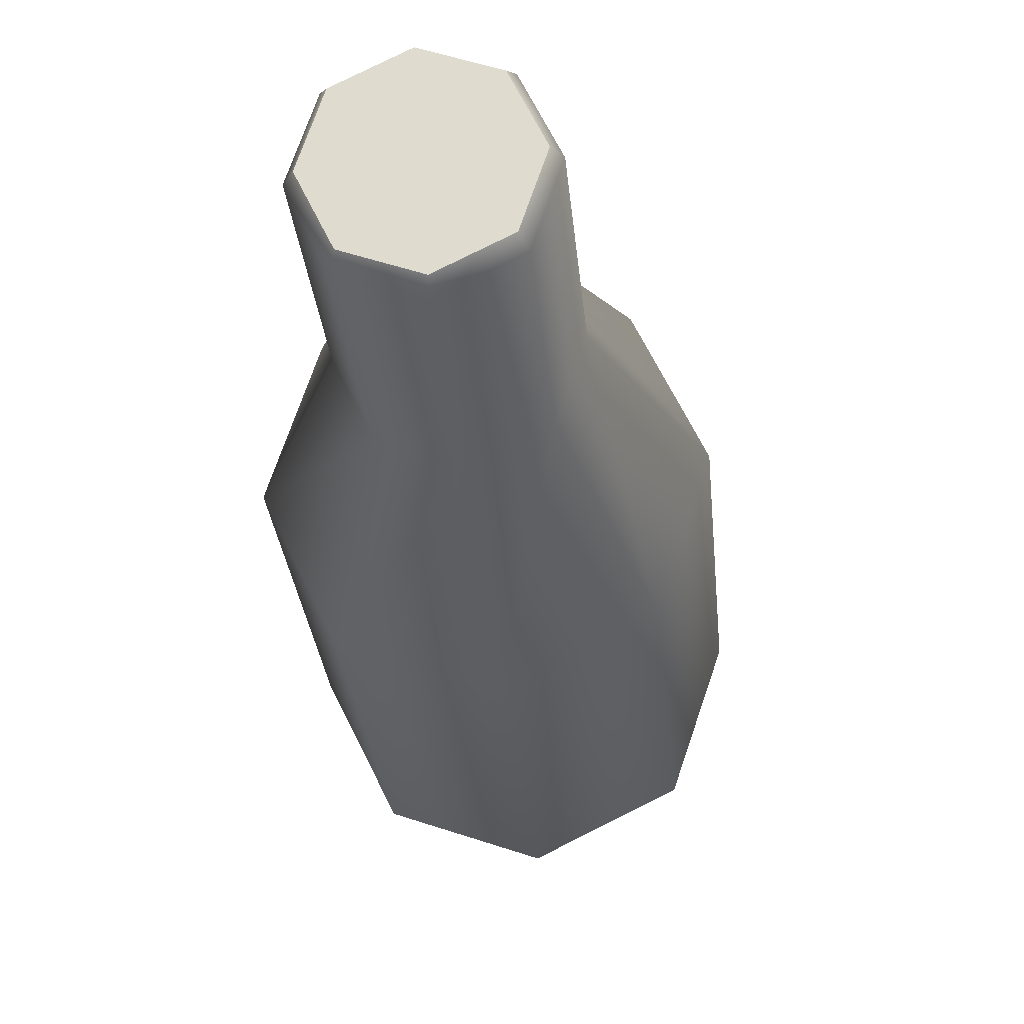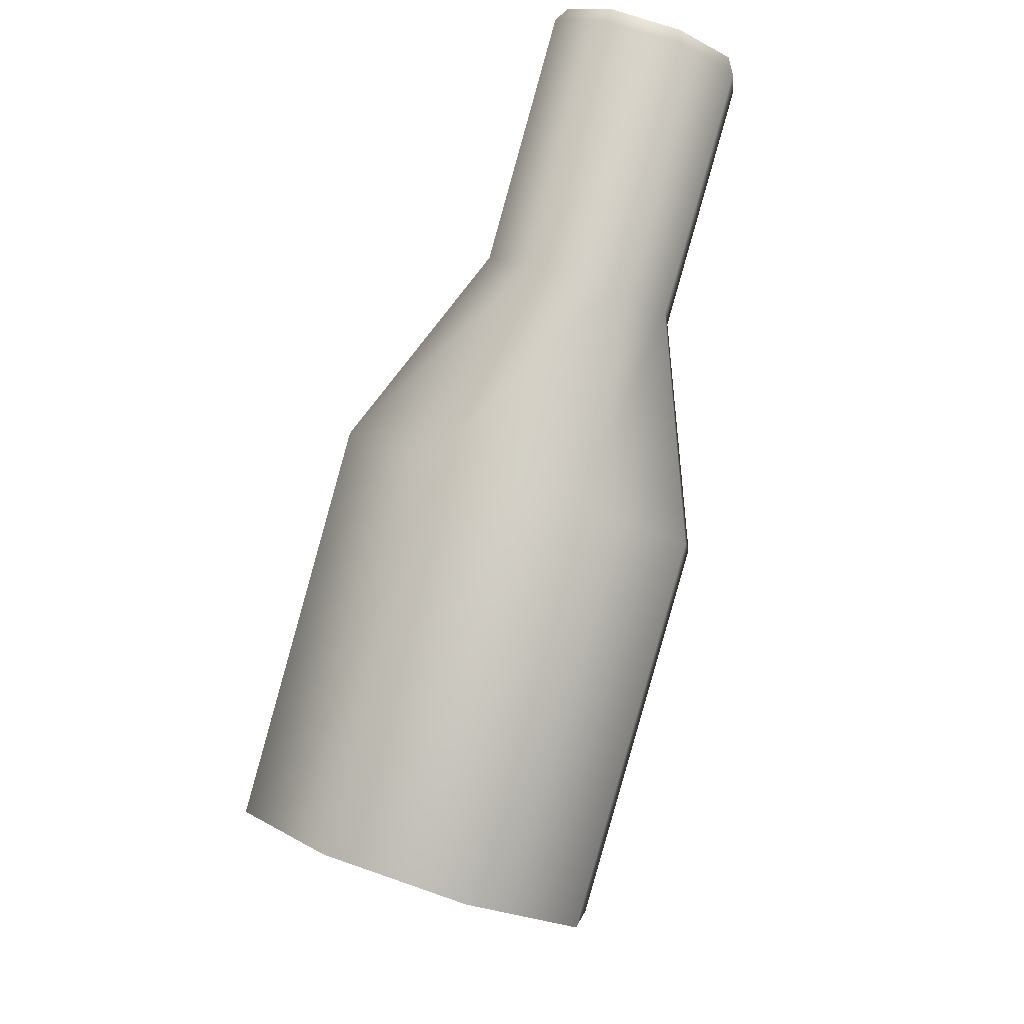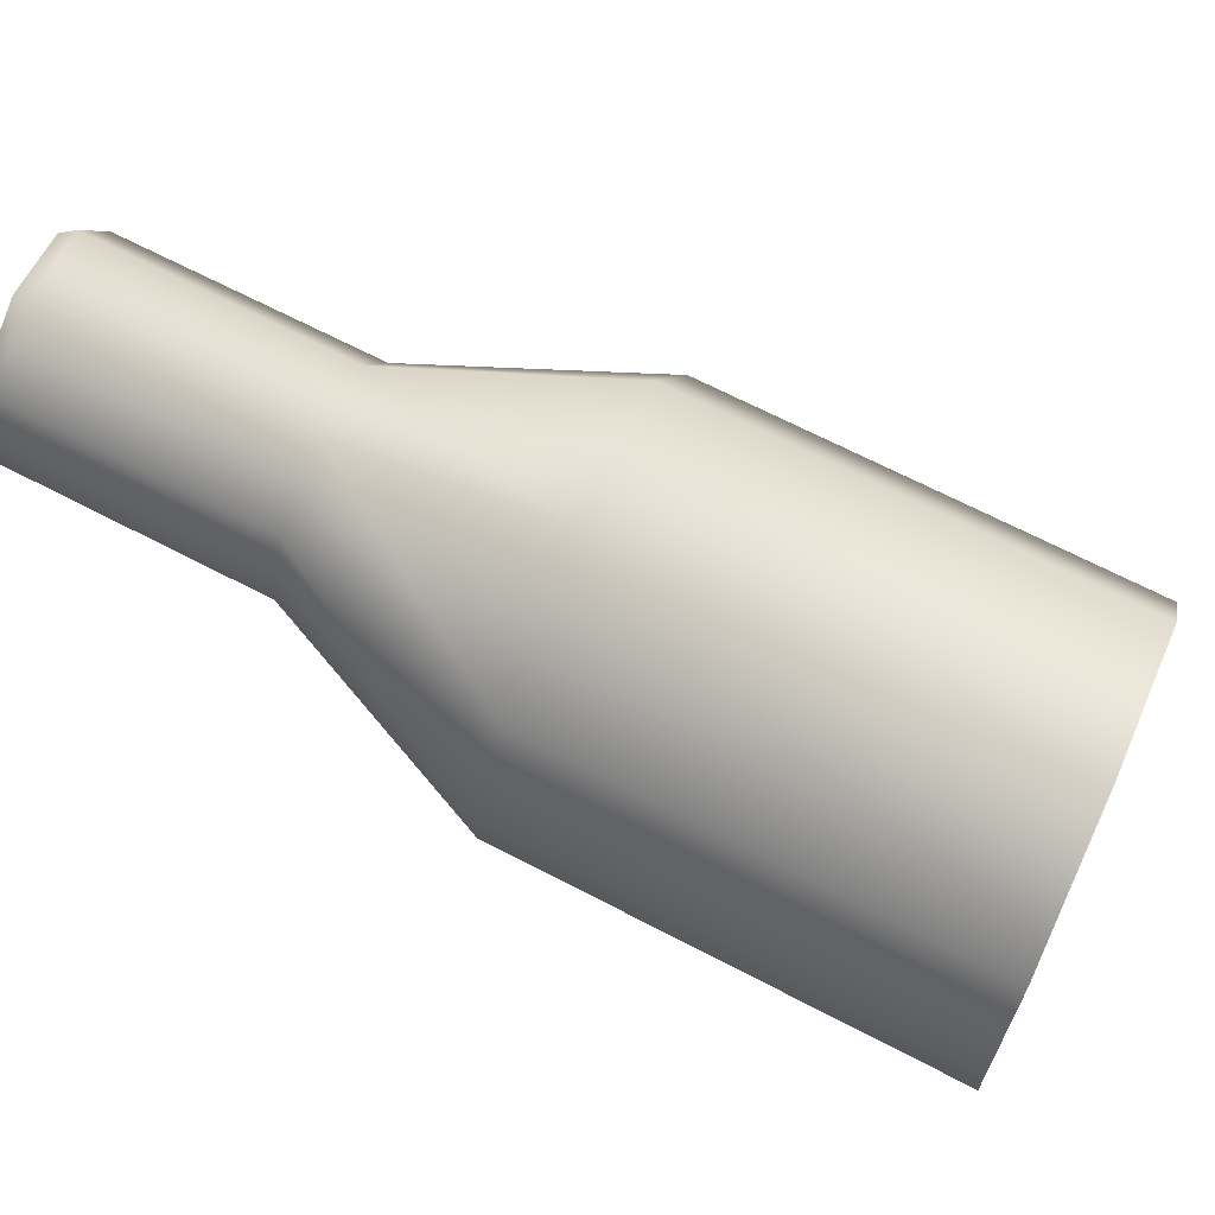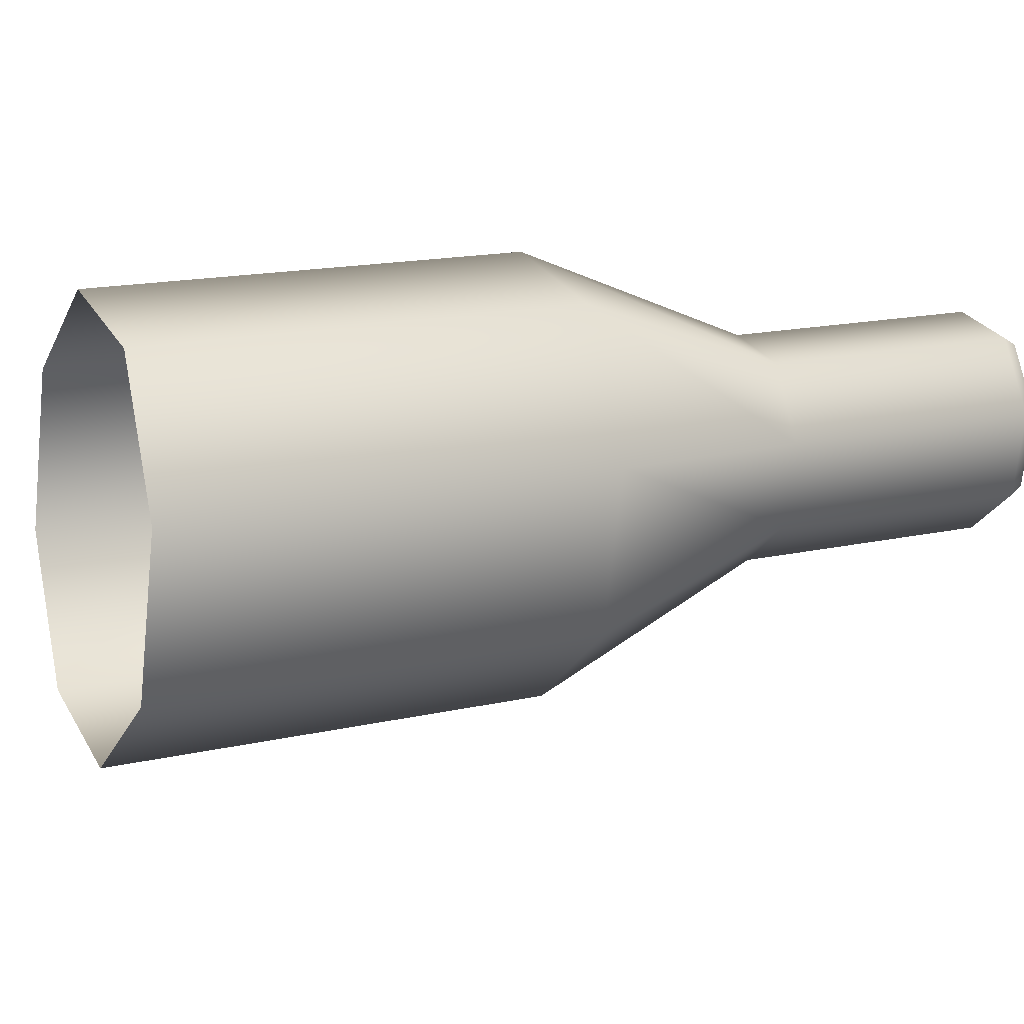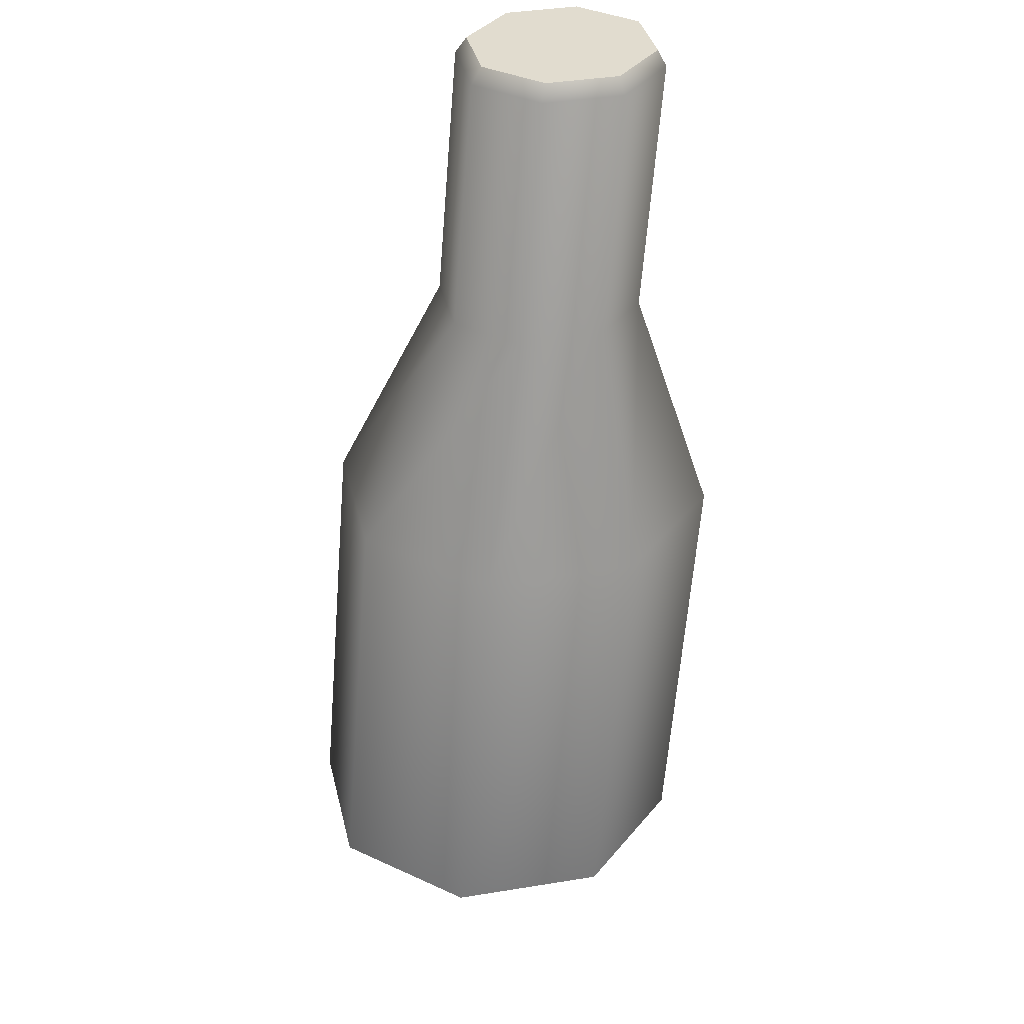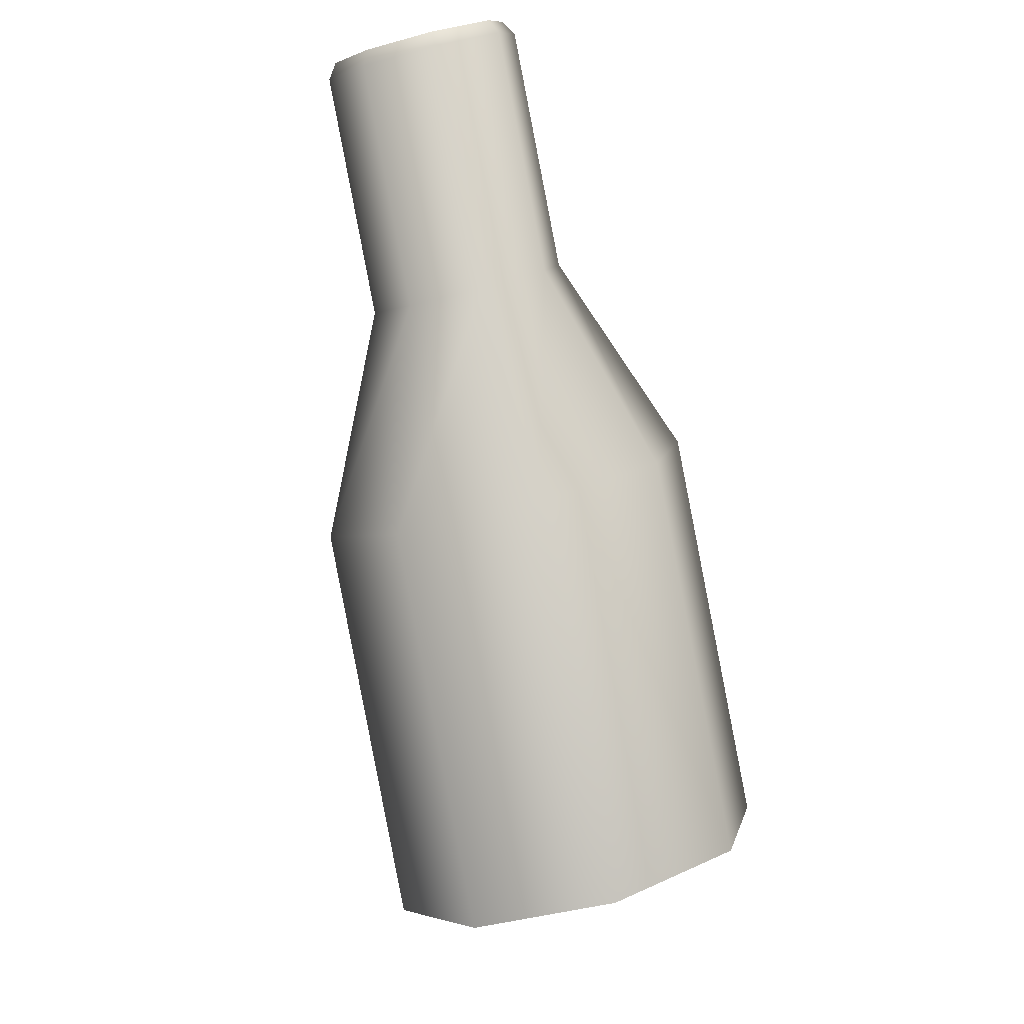
<metadata>
{"format":"obj","ext":"obj","renderer":"f3d","projection":"perspective","resolution":1024,"background":"white","views":[{"elev":-2.3,"azim":154.0,"up":"+Z"},{"elev":-32.9,"azim":23.1,"up":"+Y"},{"elev":-52.2,"azim":-134.9,"up":"+Z"},{"elev":-52.5,"azim":47.1,"up":"+Z"},{"elev":70.5,"azim":-124.9,"up":"+Y"},{"elev":40.5,"azim":-149.2,"up":"+Y"}]}
</metadata>
<code>
g ice_box_food1
v 0.05513 0.4195 -0.3199
v 0.1443 0.6218 -0.11
v 0.01278 0.4073 -0.2278
v 0.1866 0.634 -0.2021
v 0.1407 0.3867 -0.3649
v 0.2698 0.7062 -0.05241
v 0.2722 0.6012 -0.2472
v 0.2193 0.328 -0.3366
v 0.2921 0.7127 -0.1009
v 0.3508 0.5425 -0.2188
v 0.2449 0.2779 -0.2514
v 0.3764 0.4924 -0.1336
v 0.3371 0.6954 -0.1247
v 0.3785 0.6645 -0.1097
v 0.3921 0.6381 -0.06485
v 0.4733 0.7705 0.007872
v 0.3733 0.8451 -0.0282
v 0.351 0.8387 0.02031
v 0.3619 0.8436 0.02421
v 0.3821 0.8494 -0.01964
v 0.4184 0.8278 -0.05193
v 0.4228 0.8338 -0.04109
v 0.4598 0.7969 -0.03699
v 0.4602 0.8058 -0.02759
v 0.4724 0.782 0.01297
v 0.2026 0.2657 -0.1593
v 0.3764 0.4924 -0.1336
v 0.2449 0.2779 -0.2514
v 0.3341 0.4802 -0.04152
v 0.117 0.2985 -0.1142
v 0.3921 0.6381 -0.06485
v 0.2486 0.513 0.00355
v 0.03842 0.3572 -0.1426
v 0.3697 0.6316 -0.01634
v 0.1699 0.5717 -0.02482
v 0.01278 0.4073 -0.2278
v 0.1443 0.6218 -0.11
v 0.3247 0.6489 0.007393
v 0.2833 0.6798 -0.007548
v 0.2698 0.7062 -0.05241
v 0.351 0.8387 0.02031
v 0.451 0.7641 0.05638
v 0.4733 0.7705 0.007872
v 0.4724 0.782 0.01297
v 0.4523 0.7762 0.05681
v 0.4059 0.7814 0.08012
v 0.4115 0.7918 0.07826
v 0.3645 0.8123 0.06518
v 0.3741 0.8197 0.06476
v 0.3619 0.8436 0.02421
v 0.4724 0.782 0.01297
v 0.4228 0.8338 -0.04109
v 0.4602 0.8058 -0.02759
v 0.4115 0.7918 0.07826
v 0.4523 0.7762 0.05681
v 0.3619 0.8436 0.02421
v 0.3821 0.8494 -0.01964
v 0.3741 0.8197 0.06476
g ice_box_food1_0
f 3 2 1
f 4 1 2
f 1 4 5
f 2 6 4
f 7 5 4
f 5 7 8
f 9 4 6
f 4 9 7
f 10 8 7
f 8 10 11
f 12 11 10
f 7 13 10
f 13 7 9
f 10 14 12
f 14 10 13
f 15 12 14
f 15 14 16
f 9 6 17
f 18 17 6
f 18 19 17
f 20 17 19
f 17 21 9
f 17 20 21
f 13 9 21
f 22 21 20
f 14 13 23
f 21 23 13
f 21 22 23
f 23 16 14
f 24 23 22
f 23 24 16
f 25 16 24
f 28 27 26
f 29 26 27
f 26 29 30
f 27 31 29
f 32 30 29
f 30 32 33
f 34 29 31
f 29 34 32
f 35 33 32
f 33 35 36
f 37 36 35
f 32 38 35
f 38 32 34
f 35 39 37
f 39 35 38
f 40 37 39
f 40 39 41
f 34 31 42
f 43 42 31
f 43 44 42
f 45 42 44
f 42 46 34
f 42 45 46
f 38 34 46
f 47 46 45
f 39 38 48
f 46 48 38
f 46 47 48
f 48 41 39
f 49 48 47
f 48 49 41
f 50 41 49
f 53 52 51
f 52 54 51
f 51 54 55
f 56 54 52
f 57 56 52
f 58 54 56

</code>
